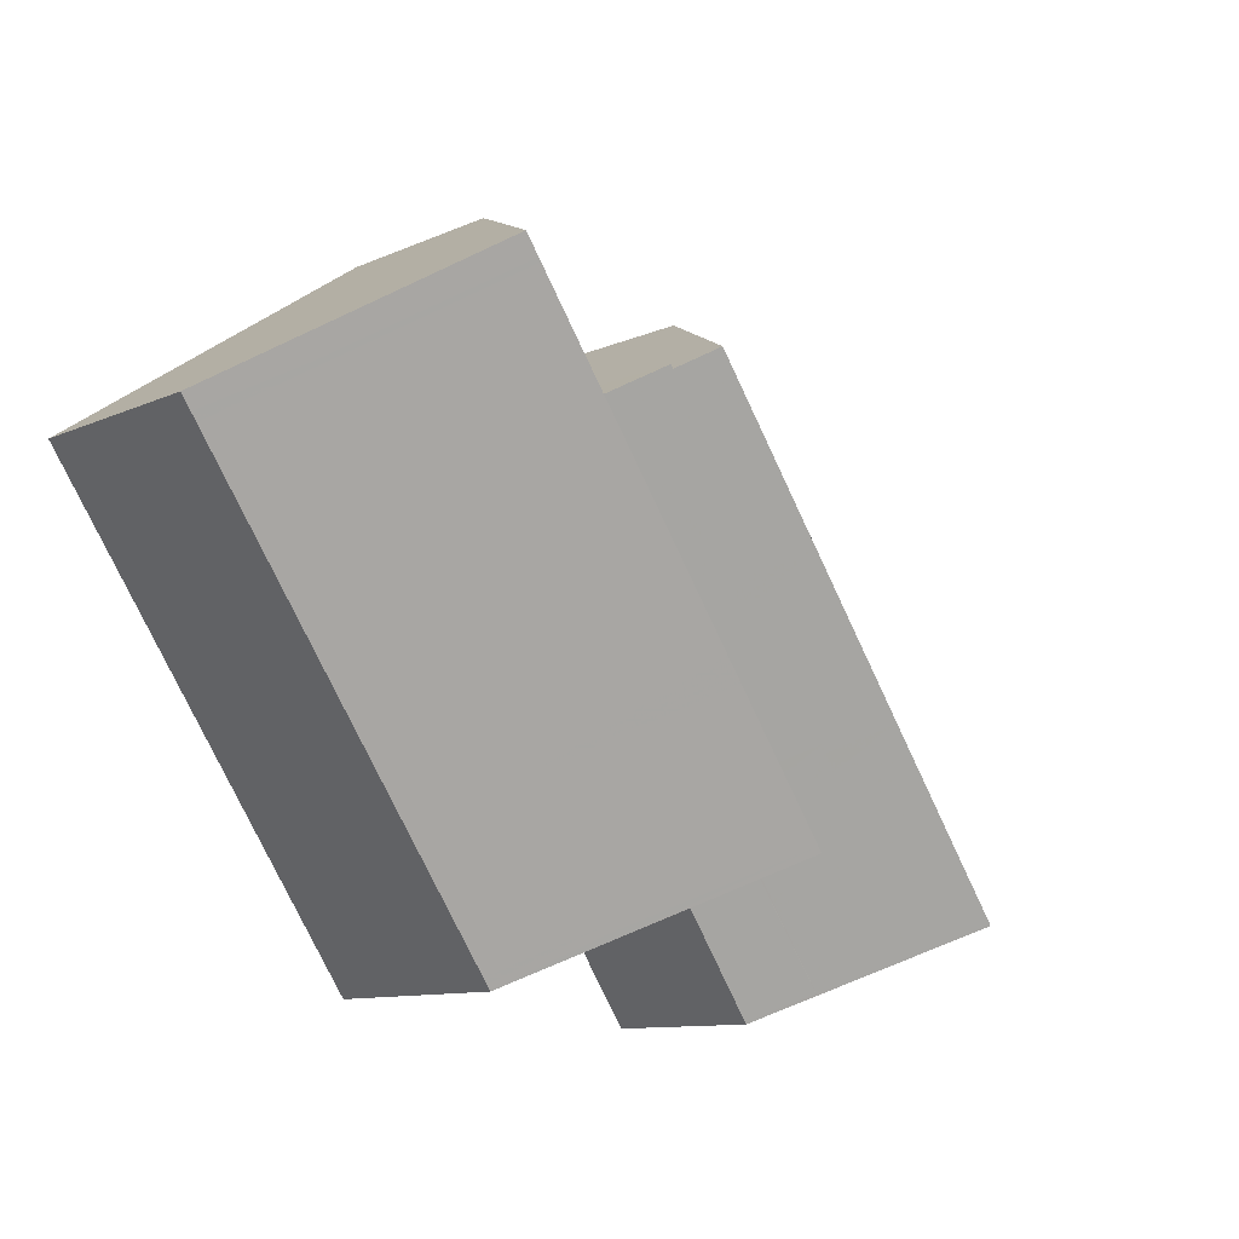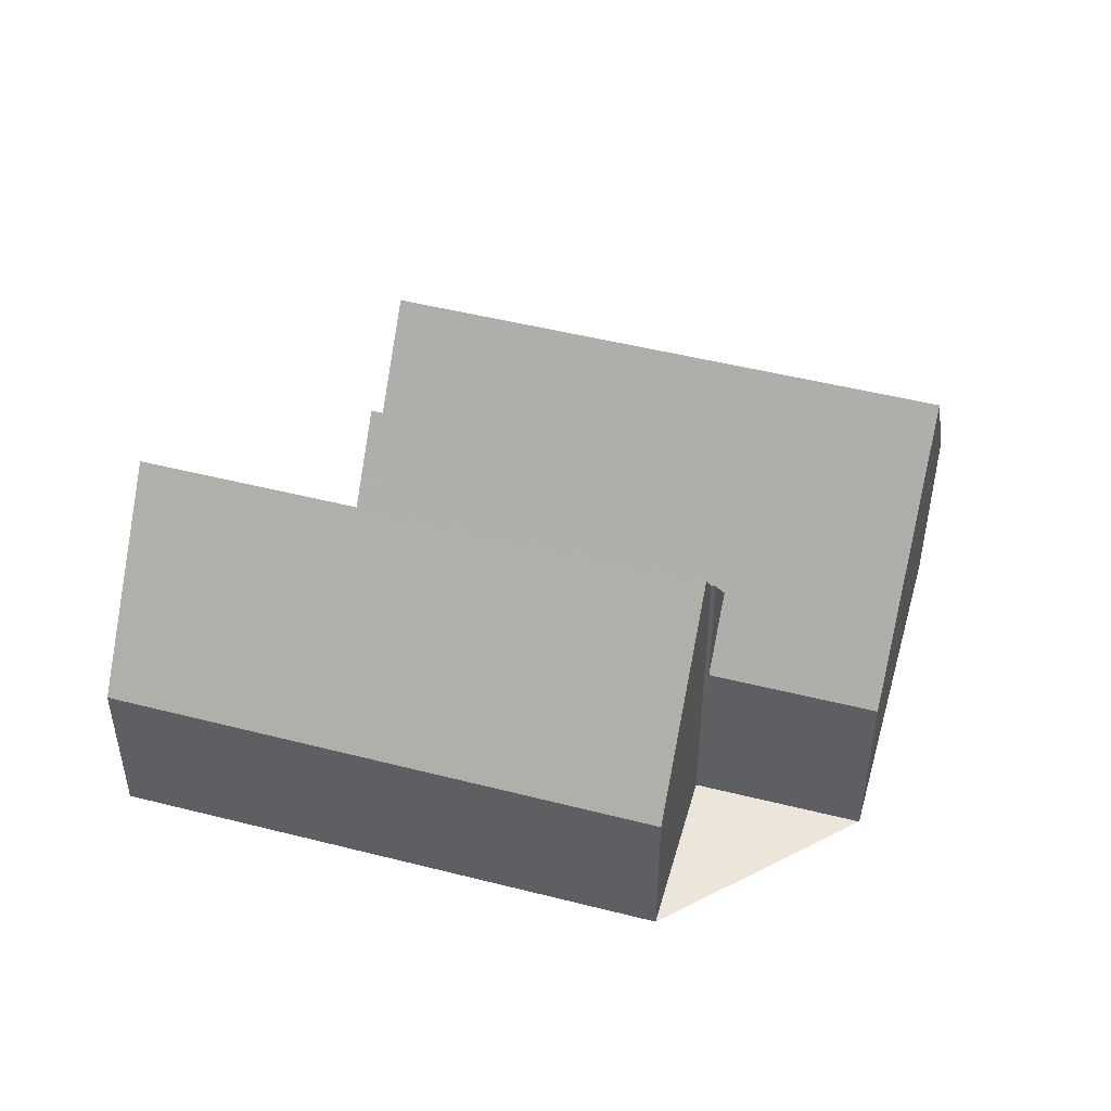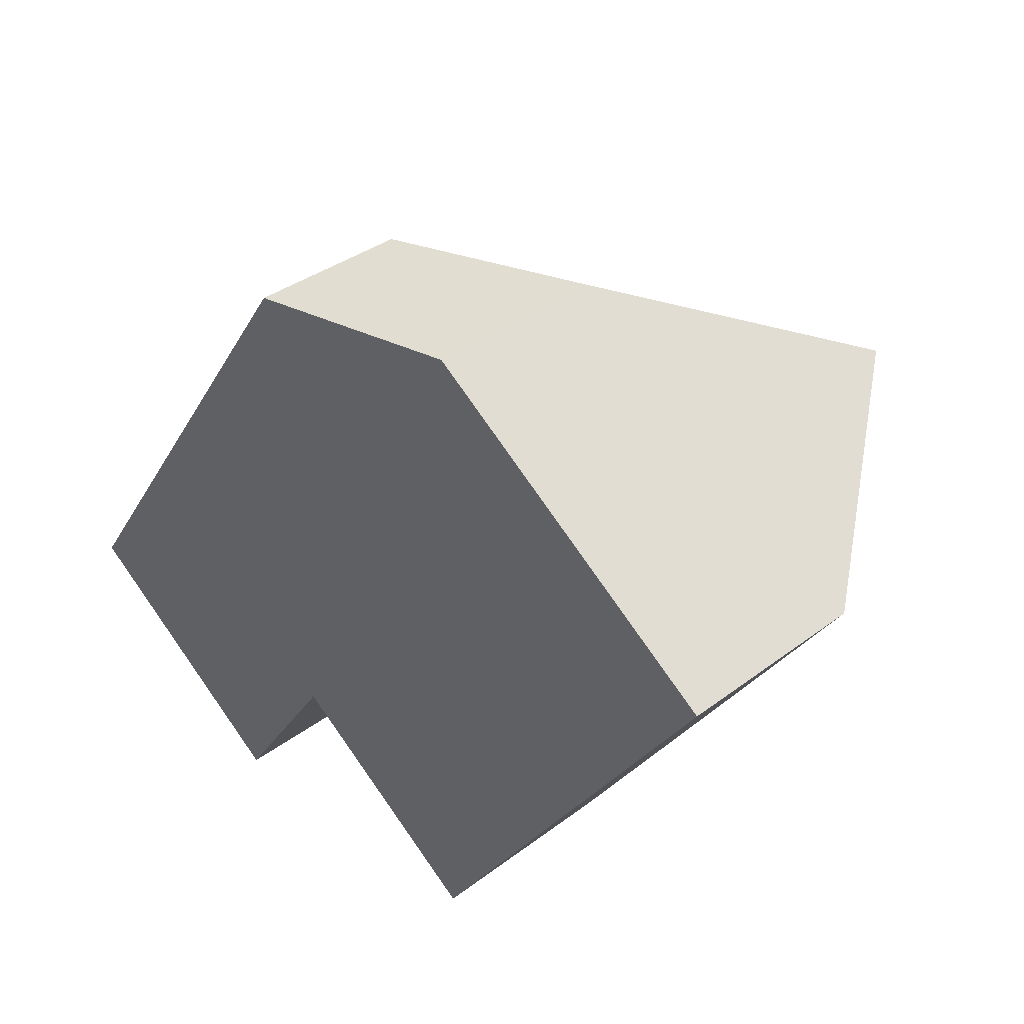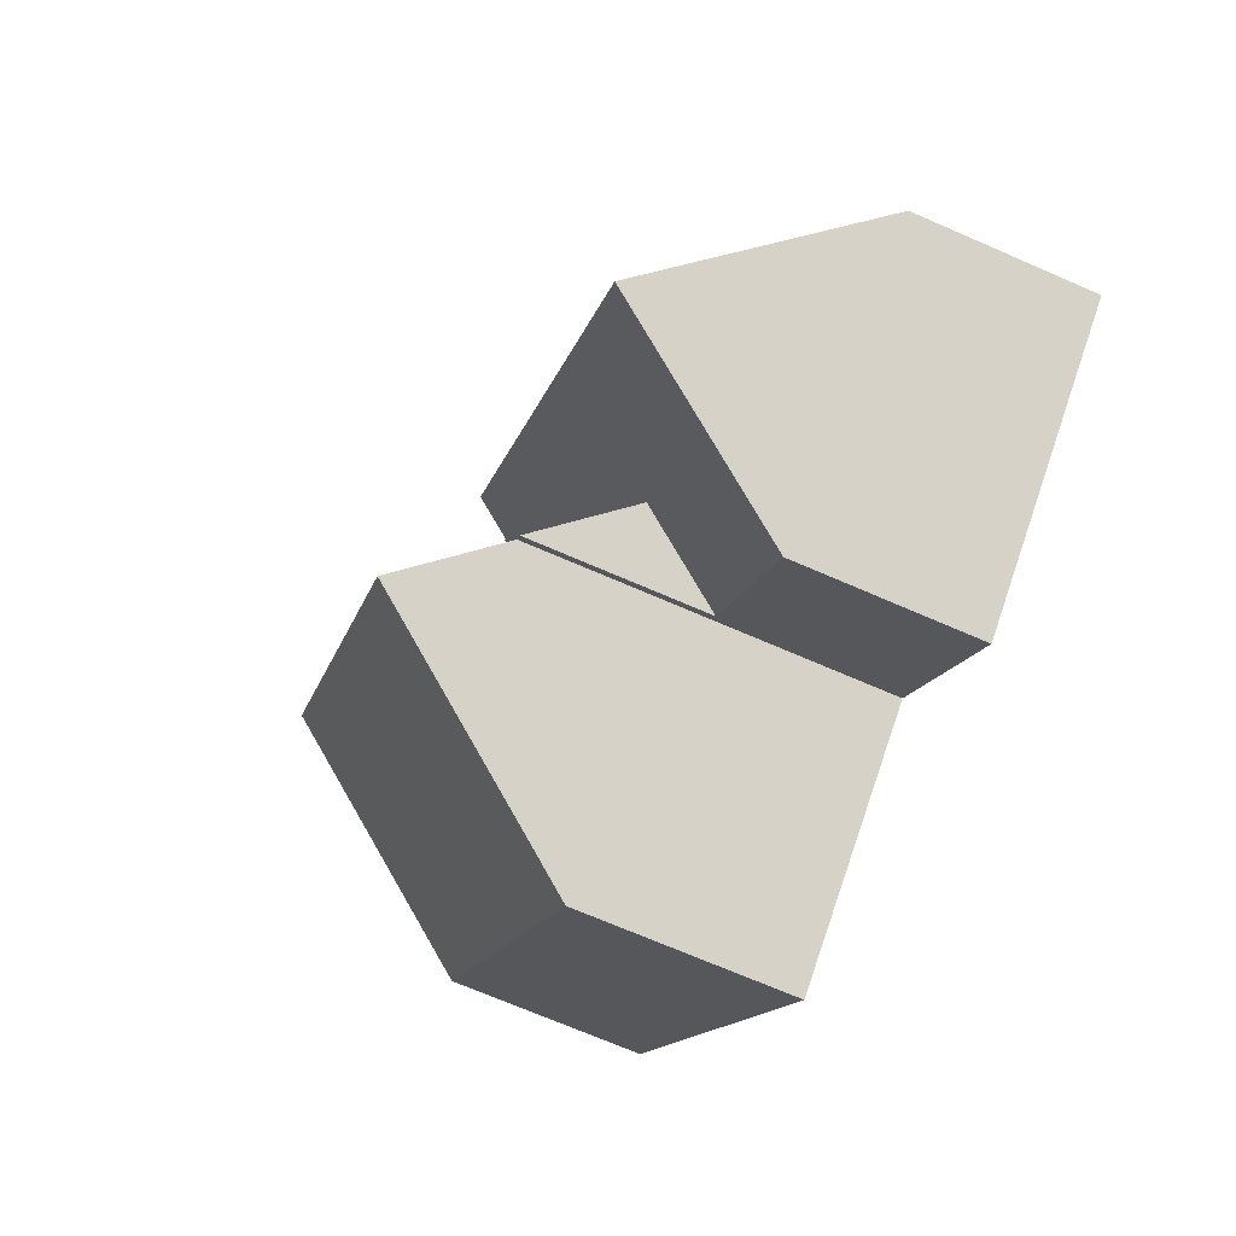
<metadata>
{"format":"obj","ext":"obj","renderer":"f3d","projection":"perspective","resolution":1024,"background":"white","views":[{"elev":-10.5,"azim":-42.1,"up":"+Y"},{"elev":47.2,"azim":140.6,"up":"+Z"},{"elev":36.2,"azim":-134.5,"up":"+Y"},{"elev":-71.4,"azim":66.6,"up":"+Y"}]}
</metadata>
<code>
v -2117 -1134 4.067
v -2123 -1125 3.991
v -2112 -1122 3.257
v -2105 -1131 3.312
v -2113 -1131 6.803
v -2117 -1121 3.694
v -2115 -1124 6.371
v -2110 -1134 3.393
v -2120 -1123 8.592
v -2114 -1132 8.649
v -2120 -1123 8.594
v -2123 -1125 3.993
v -2114 -1132 8.649
v -2120 -1123 8.592
v -2108 -1133 7.153
v -2114 -1123 7.099
v -2110 -1130 7.135
v -2108 -1133 7.153
v -2114 -1123 7.099
v -2108 -1133 7.153
v -2109 -1134 5.097
v -2115 -1124 3.699
v -2112 -1131 6.805
v -2118 -1121 5.035
v -2116 -1124 5.049
v -2111 -1131 5.082
v -2115 -1124 6.371
v -2112 -1131 3.396
v -2117 -1121 3.694
v -2118 -1122 5.037
v -2120 -1123 8.594
v -2115 -1124 4.004
v -2115 -1124 6.072
v -2117 -1121 3.975
v -2117 -1121 3.972
v -2109 -1133 6.063
v -2123 -1125 3.997
v -2119 -1131 4.039
v -2123 -1125 3.994
v -2111 -1131 5.082
v -2112 -1131 6.805
v -2108 -1128 3.294
v -2110 -1130 7.135
v -2111 -1130 6.066
v -2111 -1131 5.082
v -2112 -1131 3.396
v -2108 -1133 7.153
v -2109 -1133 6.063
v -2109 -1134 5.097
v -2110 -1134 3.393
v -2105 -1131 3.312
v -2117 -1121 3.977
v -2117 -1122 5.037
v -2120 -1123 8.595
v -2117 -1121 3.695
v -2123 -1125 3.995
v -2123 -1125 3.998
v -2120 -1123 8.595
v -2116 -1124 5.049
v -2115 -1124 4.004
v -2118 -1126 8.61
v -2115 -1124 3.699
v -2121 -1128 4.016
v -2121 -1128 4.015
v -2118 -1126 8.61
v -2115 -1124 6.371
v -2115 -1124 6.072
v -2116 -1124 5.049
v -2118 -1122 5.037
v -2117 -1121 3.977
v -2120 -1123 8.595
v -2117 -1121 3.695
v -2123 -1125 3.997
v -2123 -1125 3.994
v -2120 -1123 8.595
v -2119 -1123 7.491
v -2119 -1123 7.491
v -2113 -1131 7.504
v -2117 -1125 7.494
v -2119 -1123 7.49
v -2119 -1122 7.49
v -2112 -1131 4.503
v -2112 -1131 5.673
v -2112 -1131 4.503
v -2118 -1122 5.574
v -2118 -1122 5.575
v -2110 -1134 4.5
v -2110 -1134 4.501
v -2112 -1131 5.673
v -2116 -1124 5.601
v -2118 -1122 5.573
v -2118 -1122 5.57
v -2114 -1127 5.066
v -2114 -1128 5.637
v -2114 -1127 5.066
v -2116 -1129 8.63
v -2115 -1128 7.5
v -2112 -1126 7.117
v -2116 -1129 8.63
v -2119 -1131 4.042
v -2112 -1126 7.117
v -2113 -1127 6.069
v -2110 -1125 3.276
v -2111 -1131 5.234
v -2111 -1131 4.933
v -2118 -1122 5.135
v -2118 -1122 5.136
v -2111 -1131 5.234
v -2114 -1127 5.198
v -2116 -1124 5.162
v -2118 -1122 5.134
v -2118 -1121 5.131
v -2109 -1134 4.93
v -2109 -1134 4.93
v -2111 -1131 4.933
v -2110 -1134 4.494
v -2110 -1134 4.494
v -2112 -1131 4.468
v -2112 -1131 5.709
v -2112 -1131 4.468
v -2118 -1122 5.695
v -2118 -1122 5.695
v -2112 -1131 5.709
v -2114 -1128 5.704
v -2116 -1124 5.699
v -2118 -1122 5.695
v -2118 -1122 5.694
v -2105 -1131 3.316
v -2108 -1128 3.307
v -2110 -1125 3.298
v -2112 -1122 3.289
v -2105 -1131 3.316
v -2115 -1125 5.055
v -2120 -1129 4.025
v -2120 -1129 4.024
v -2117 -1127 8.616
v -2114 -1124 7.105
v -2114 -1125 6.071
v -2115 -1125 5.613
v -2115 -1125 5.174
v -2115 -1125 5.055
v -2117 -1127 8.616
v -2116 -1125 5.7
v -2114 -1124 7.105
v -2117 -1126 7.496
v -2111 -1123 3.292
v -2111 -1123 3.263
v -2122 -1125 5.598
v -2122 -1125 5.599
v -2120 -1127 5.625
v -2119 -1128 5.636
v -2122 -1125 5.6
v -2118 -1130 5.659
v -2116 -1133 5.691
v -2122 -1124 5.595
v -2116 -1124 5.526
v -2116 -1124 4.563
v -2117 -1122 4.559
v -2117 -1121 4.559
v -2109 -1133 5.605
v -2109 -1133 5.605
v -2116 -1124 4.563
v -2116 -1124 5.526
v -2115 -1125 5.535
v -2117 -1121 4.558
v -2113 -1127 5.553
v -2111 -1130 5.579
v -2117 -1121 4.558
v -2119 -1123 7.053
v -2119 -1123 7.053
v -2113 -1131 7.067
v -2115 -1128 7.062
v -2117 -1125 7.057
v -2119 -1122 7.053
v -2116 -1126 7.059
v -2119 -1122 7.053
v -2113 -1128 5.203
v -2114 -1128 5.642
v -2118 -1131 5.664
v -2116 -1129 8.633
v -2113 -1128 5.068
v -2113 -1128 5.556
v -2113 -1127 6.069
v -2115 -1129 7.063
v -2115 -1129 7.5
v -2116 -1129 8.633
v -2114 -1128 5.704
v -2112 -1127 7.119
v -2113 -1128 5.068
v -2119 -1132 4.046
v -2112 -1127 7.119
v -2109 -1125 3.278
v -2110 -1125 3.299
v -2110 -1134 3.431
v -2110 -1134 3.431
v -2112 -1131 3.434
v -2114 -1129 6.735
v -2112 -1131 6.766
v -2112 -1131 6.766
v -2112 -1131 3.434
v -2119 -1122 6.667
v -2119 -1122 6.668
v -2115 -1128 6.731
v -2117 -1125 6.695
v -2119 -1122 6.666
v -2116 -1126 6.706
v -2119 -1122 6.663
v -2116 -1133 5.689
v -2114 -1132 8.647
v -2111 -1130 5.576
v -2111 -1130 6.066
v -2112 -1130 5.229
v -2112 -1130 5.668
v -2112 -1130 5.079
v -2113 -1131 7.067
v -2113 -1131 7.504
v -2114 -1132 8.647
v -2112 -1130 5.708
v -2110 -1129 7.133
v -2113 -1131 6.761
v -2108 -1127 3.291
v -2108 -1127 3.306
v -2112 -1130 5.079
v -2117 -1134 4.065
v -2110 -1129 7.133
v -2113 -1131 6.763
v -2112 -1131 5.708
v -2114 -1132 8.648
v -2116 -1133 5.69
v -2111 -1130 6.066
v -2111 -1130 5.577
v -2112 -1130 5.08
v -2117 -1134 4.066
v -2110 -1129 7.133
v -2112 -1131 5.669
v -2112 -1130 5.23
v -2112 -1130 5.08
v -2113 -1131 7.504
v -2113 -1131 7.067
v -2114 -1132 8.648
v -2110 -1129 7.133
v -2108 -1128 3.306
v -2108 -1128 3.292
v -2117 -1134 4.066
v -2117 -1134 4.067
v -2117 -1134 0
v -2117 -1134 8.882e-16
v -2123 -1125 3.994
v -2123 -1125 3.991
v -2123 -1125 0
v -2123 -1125 -4.441e-16
v -2111 -1123 3.263
v -2112 -1122 3.257
v -2112 -1122 0
v -2111 -1123 -4.441e-16
v -2105 -1131 3.316
v -2105 -1131 3.312
v -2105 -1131 0
v -2105 -1131 0
v -2113 -1131 7.067
v -2113 -1131 6.803
v -2113 -1131 -8.882e-16
v -2113 -1131 0
v -2117 -1121 3.694
v -2117 -1121 3.694
v -2117 -1121 4.441e-16
v -2117 -1121 0
v -2114 -1123 7.099
v -2115 -1124 6.371
v -2115 -1124 8.882e-16
v -2114 -1123 0
v -2110 -1134 3.393
v -2110 -1134 3.393
v -2110 -1134 0
v -2110 -1134 0
v -2116 -1133 5.691
v -2114 -1132 8.649
v -2114 -1132 0
v -2116 -1133 0
v -2123 -1125 3.991
v -2123 -1125 3.993
v -2123 -1125 -4.441e-16
v -2123 -1125 0
v -2119 -1122 7.49
v -2120 -1123 8.592
v -2120 -1123 0
v -2119 -1122 8.882e-16
v -2112 -1122 3.289
v -2114 -1123 7.099
v -2114 -1123 0
v -2112 -1122 4.441e-16
v -2109 -1133 6.063
v -2108 -1133 7.153
v -2108 -1133 0
v -2109 -1133 -8.882e-16
v -2109 -1134 4.93
v -2109 -1134 5.097
v -2109 -1134 0
v -2109 -1134 0
v -2117 -1121 4.558
v -2118 -1121 5.035
v -2118 -1121 0
v -2117 -1121 0
v -2117 -1121 3.695
v -2117 -1121 3.694
v -2117 -1121 0
v -2117 -1121 -4.441e-16
v -2117 -1121 3.694
v -2117 -1121 3.972
v -2117 -1121 0
v -2117 -1121 4.441e-16
v -2109 -1133 5.605
v -2109 -1133 6.063
v -2109 -1133 -8.882e-16
v -2109 -1133 0
v -2120 -1129 4.024
v -2119 -1131 4.039
v -2119 -1131 0
v -2120 -1129 0
v -2122 -1124 5.595
v -2123 -1125 3.994
v -2123 -1125 -4.441e-16
v -2122 -1124 8.882e-16
v -2113 -1131 6.803
v -2112 -1131 6.805
v -2112 -1131 8.882e-16
v -2113 -1131 -8.882e-16
v -2105 -1131 3.312
v -2108 -1128 3.294
v -2108 -1128 4.441e-16
v -2105 -1131 4.441e-16
v -2112 -1131 3.396
v -2110 -1134 3.393
v -2110 -1134 0
v -2112 -1131 0
v -2105 -1131 3.312
v -2105 -1131 3.312
v -2105 -1131 4.441e-16
v -2105 -1131 0
v -2115 -1124 3.699
v -2117 -1121 3.695
v -2117 -1121 0
v -2115 -1124 0
v -2123 -1125 3.994
v -2123 -1125 3.995
v -2123 -1125 -4.441e-16
v -2123 -1125 0
v -2123 -1125 3.995
v -2121 -1128 4.015
v -2121 -1128 0
v -2123 -1125 -4.441e-16
v -2115 -1124 6.371
v -2115 -1124 6.371
v -2115 -1124 0
v -2115 -1124 8.882e-16
v -2117 -1121 3.695
v -2117 -1121 3.695
v -2117 -1121 -4.441e-16
v -2117 -1121 0
v -2123 -1125 3.993
v -2123 -1125 3.994
v -2123 -1125 0
v -2123 -1125 -4.441e-16
v -2114 -1132 8.649
v -2113 -1131 7.504
v -2113 -1131 0
v -2114 -1132 0
v -2119 -1122 7.053
v -2119 -1122 7.49
v -2119 -1122 8.882e-16
v -2119 -1122 -8.882e-16
v -2110 -1134 4.494
v -2110 -1134 4.5
v -2110 -1134 0
v -2110 -1134 0
v -2118 -1121 5.131
v -2118 -1122 5.57
v -2118 -1122 8.882e-16
v -2118 -1121 0
v -2119 -1131 4.039
v -2119 -1131 4.042
v -2119 -1131 0
v -2119 -1131 0
v -2109 -1125 3.278
v -2110 -1125 3.276
v -2110 -1125 -4.441e-16
v -2109 -1125 0
v -2118 -1121 5.035
v -2118 -1121 5.131
v -2118 -1121 0
v -2118 -1121 0
v -2110 -1134 4.5
v -2109 -1134 4.93
v -2109 -1134 0
v -2110 -1134 0
v -2110 -1134 3.431
v -2110 -1134 4.494
v -2110 -1134 0
v -2110 -1134 0
v -2118 -1122 5.57
v -2118 -1122 5.694
v -2118 -1122 8.882e-16
v -2118 -1122 8.882e-16
v -2112 -1122 3.257
v -2112 -1122 3.289
v -2112 -1122 4.441e-16
v -2112 -1122 0
v -2108 -1133 7.153
v -2105 -1131 3.316
v -2105 -1131 0
v -2108 -1133 0
v -2121 -1128 4.015
v -2120 -1129 4.024
v -2120 -1129 0
v -2121 -1128 0
v -2110 -1125 3.276
v -2111 -1123 3.263
v -2111 -1123 -4.441e-16
v -2110 -1125 -4.441e-16
v -2117 -1134 4.067
v -2116 -1133 5.691
v -2116 -1133 0
v -2117 -1134 0
v -2120 -1123 8.592
v -2122 -1124 5.595
v -2122 -1124 8.882e-16
v -2120 -1123 0
v -2109 -1134 5.097
v -2109 -1133 5.605
v -2109 -1133 0
v -2109 -1134 0
v -2117 -1121 3.972
v -2117 -1121 4.558
v -2117 -1121 0
v -2117 -1121 0
v -2113 -1131 7.504
v -2113 -1131 7.067
v -2113 -1131 0
v -2113 -1131 0
v -2119 -1122 6.663
v -2119 -1122 7.053
v -2119 -1122 -8.882e-16
v -2119 -1122 0
v -2119 -1131 4.042
v -2119 -1132 4.046
v -2119 -1132 0
v -2119 -1131 0
v -2108 -1127 3.291
v -2109 -1125 3.278
v -2109 -1125 0
v -2108 -1127 0
v -2110 -1134 3.393
v -2110 -1134 3.431
v -2110 -1134 0
v -2110 -1134 0
v -2118 -1122 5.694
v -2119 -1122 6.663
v -2119 -1122 0
v -2118 -1122 8.882e-16
v -2108 -1128 3.292
v -2108 -1127 3.291
v -2108 -1127 0
v -2108 -1128 -4.441e-16
v -2119 -1132 4.046
v -2117 -1134 4.065
v -2117 -1134 0
v -2119 -1132 0
v -2117 -1134 4.065
v -2117 -1134 4.066
v -2117 -1134 8.882e-16
v -2117 -1134 0
v -2108 -1128 3.294
v -2108 -1128 3.292
v -2108 -1128 -4.441e-16
v -2108 -1128 4.441e-16
v -2115 -1124 0
v -2112 -1122 0
v -2105 -1131 0
v -2110 -1134 0
v -2113 -1131 0
v -2117 -1134 0
v -2123 -1125 0
v -2117 -1121 0
f 64 56 57 63
f 193 130 103 192
f 168 35 34 165
f 37 12 2 39
f 48 44 43 47
f 127 92 91 126
f 32 22 27 33
f 120 84 83 119
f 159 70 52 158
f 122 85 86 121
f 156 25 157
f 72 55 52 70
f 35 6 29 34
f 160 49 45 167
f 150 63 57 152
f 115 45 49 114
f 148 37 39 155
f 128 51 4 132
f 47 20 36 48
f 161 21 49 160
f 114 49 21 113
f 129 42 51 128
f 187 124 94 178
f 74 12 37 73
f 149 73 37 148
f 158 52 60 162
f 121 86 90 125
f 60 52 55 62
f 135 64 63 134
f 151 134 63 150
f 138 67 66 7 19 137
f 164 133 68 163
f 165 34 70 159
f 126 91 85 122
f 70 34 29 72
f 73 57 56 74
f 152 57 73 149
f 76 54 71 77
f 186 96 97 185
f 79 61 54 76
f 77 71 31 80
f 80 31 14 81
f 104 83 84 105
f 107 86 85 106
f 195 116 117 194
f 178 94 109 177
f 110 90 86 107
f 106 85 91 111
f 111 91 92 112
f 196 118 116 195
f 140 109 94 139
f 139 94 124 143
f 233 224 208 229
f 230 211 225 234
f 232 223 210 231
f 145 97 96 142
f 147 103 130 146
f 105 26 104
f 106 69 53 107
f 177 109 95 181
f 107 53 59 110
f 111 30 69 106
f 112 24 30 111
f 113 87 88 114
f 141 95 109 140
f 114 88 82 115
f 116 88 87 117
f 118 82 88 116
f 199 23 28 200
f 202 169 170 201
f 197 184 172 203
f 204 173 169 202
f 201 170 174 205
f 203 172 175 206
f 205 174 176 207
f 128 18 17 129
f 146 130 98 144
f 188 98 130 193
f 132 15 18 128
f 134 38 135
f 153 100 38 134 151
f 137 101 102 138
f 166 93 133 164
f 139 90 110 140
f 143 125 90 139
f 142 61 79 145
f 146 131 3 147
f 140 110 59 141
f 206 175 173 204
f 144 16 131 146
f 148 11 75 149
f 150 65 136 151
f 149 75 58 152
f 229 208 209 228
f 152 58 65 150
f 155 9 11 148
f 151 136 99 153
f 158 53 69 159
f 157 32 33 156
f 160 48 36 161
f 162 59 53 158
f 163 67 138 164
f 159 69 30 165
f 231 210 211 230
f 165 30 24 168
f 167 44 48 160
f 164 138 102 166
f 169 76 77 170
f 185 97 172 184
f 173 79 76 169
f 170 77 80 174
f 172 97 145 175
f 174 80 81 176
f 175 145 79 173
f 213 178 177 212
f 179 153 99 180
f 182 166 102 183
f 216 185 184 215
f 218 187 178 213
f 217 186 185 216
f 190 100 153 179
f 183 102 101 191
f 189 93 166 182
f 212 177 181 214
f 215 184 197 220
f 222 193 192 221
f 219 188 193 222
f 194 8 50 195
f 195 50 46 196
f 220 197 187 218
f 200 120 119 199
f 201 122 121 202
f 203 124 187 197
f 202 121 125 204
f 205 126 122 201
f 206 143 124 203
f 207 127 126 205
f 204 125 143 206
f 208 179 180 209
f 210 182 183 211
f 236 108 89 235
f 239 171 78 238
f 235 89 123 227
f 238 78 13 240
f 237 40 108 236
f 226 198 41 5 171 239
f 243 42 129 242
f 242 129 17 241
f 224 190 179 208
f 211 183 191 225
f 223 189 182 210
f 227 123 198 226
f 226 220 218 227
f 228 10 154 229
f 230 44 167 231
f 229 154 1 233
f 234 43 44 230
f 231 167 45 232
f 235 213 212 236
f 238 216 215 239
f 227 218 213 235
f 240 217 216 238
f 236 212 214 237
f 239 215 220 226
f 242 222 221 243
f 241 219 222 242
f 245 246 247 244
f 249 250 251 248
f 253 254 255 252
f 257 258 259 256
f 261 262 263 260
f 265 266 267 264
f 269 270 271 268
f 273 274 275 272
f 277 278 279 276
f 281 282 283 280
f 285 286 287 284
f 289 290 291 288
f 293 294 295 292
f 297 298 299 296
f 301 302 303 300
f 305 306 307 304
f 309 310 311 308
f 313 314 315 312
f 317 318 319 316
f 321 322 323 320
f 325 326 327 324
f 329 330 331 328
f 333 334 335 332
f 337 338 339 336
f 341 342 343 340
f 345 346 347 344
f 349 350 351 348
f 353 354 355 352
f 357 358 359 356
f 361 362 363 360
f 365 366 367 364
f 369 370 371 368
f 373 374 375 372
f 377 378 379 376
f 381 382 383 380
f 385 386 387 384
f 389 390 391 388
f 393 394 395 392
f 397 398 399 396
f 401 402 403 400
f 405 406 407 404
f 409 410 411 408
f 413 414 415 412
f 417 418 419 416
f 421 422 423 420
f 425 426 427 424
f 429 430 431 428
f 433 434 435 432
f 437 438 439 436
f 441 442 443 440
f 445 446 447 444
f 449 450 451 448
f 453 454 455 452
f 457 458 459 456
f 461 462 463 460
f 465 466 467 464
f 469 470 471 468
f 473 474 475 472
f 477 478 479 480 481 482 483 476

</code>
